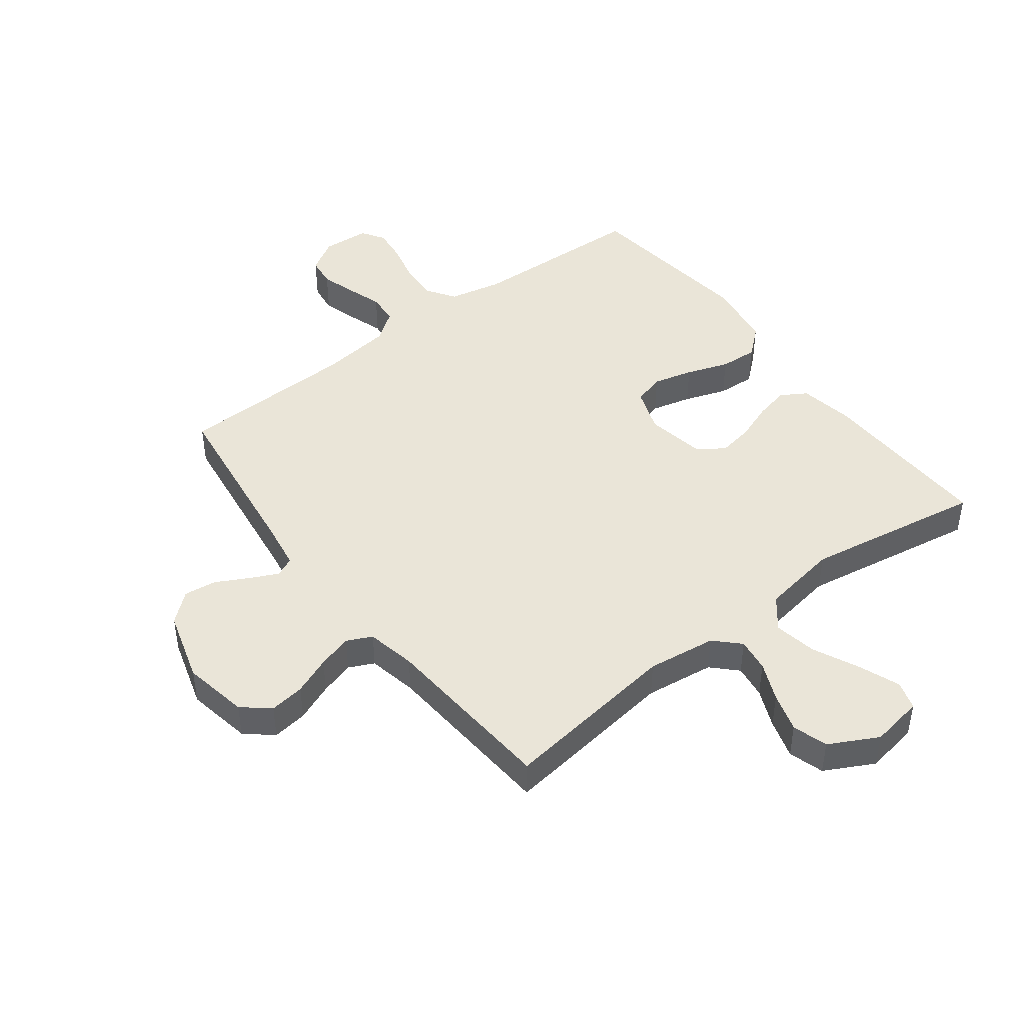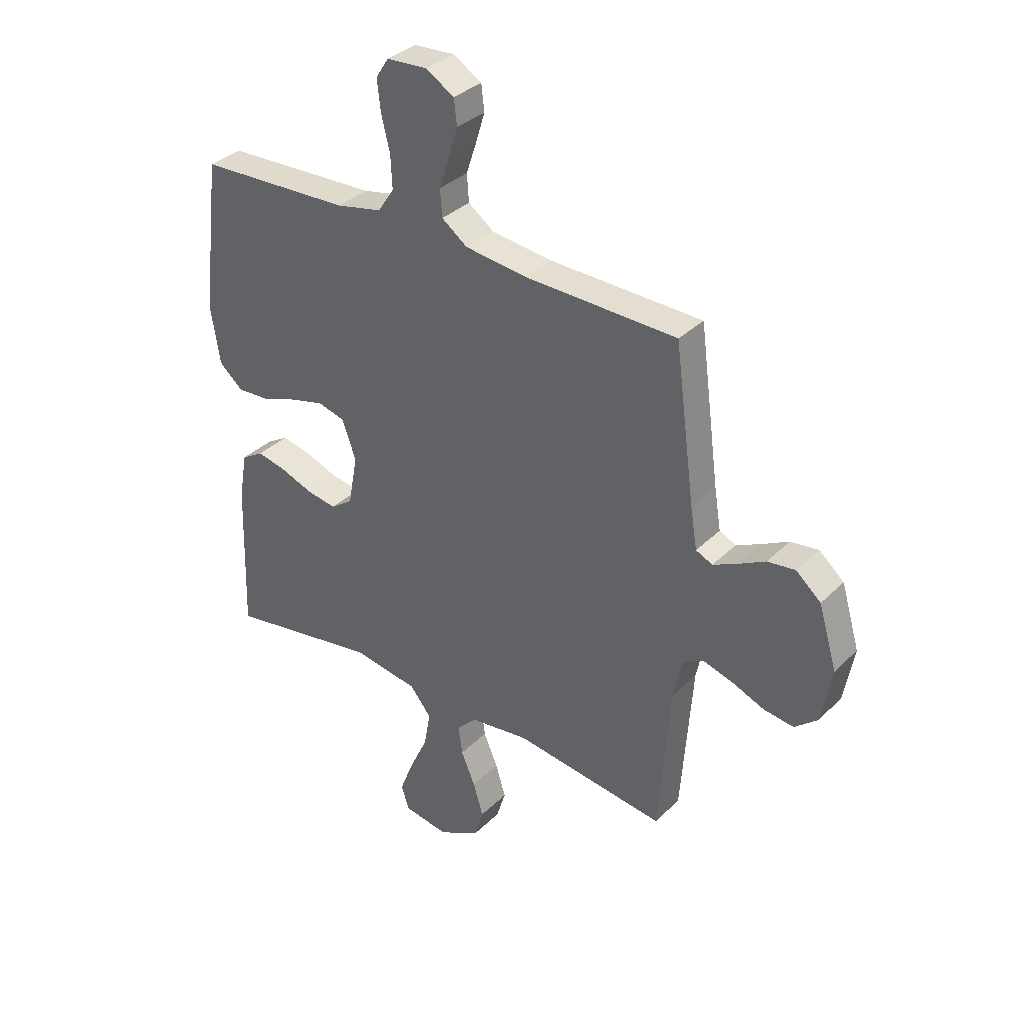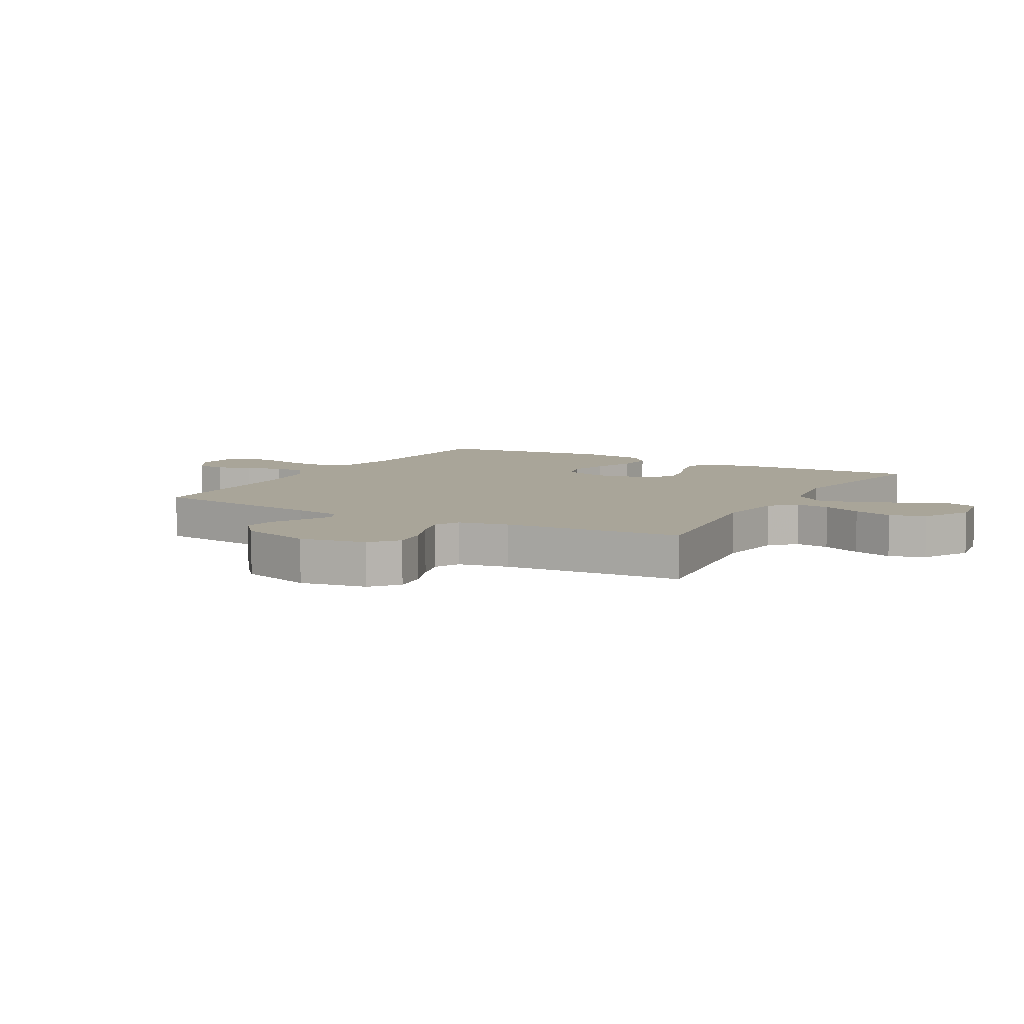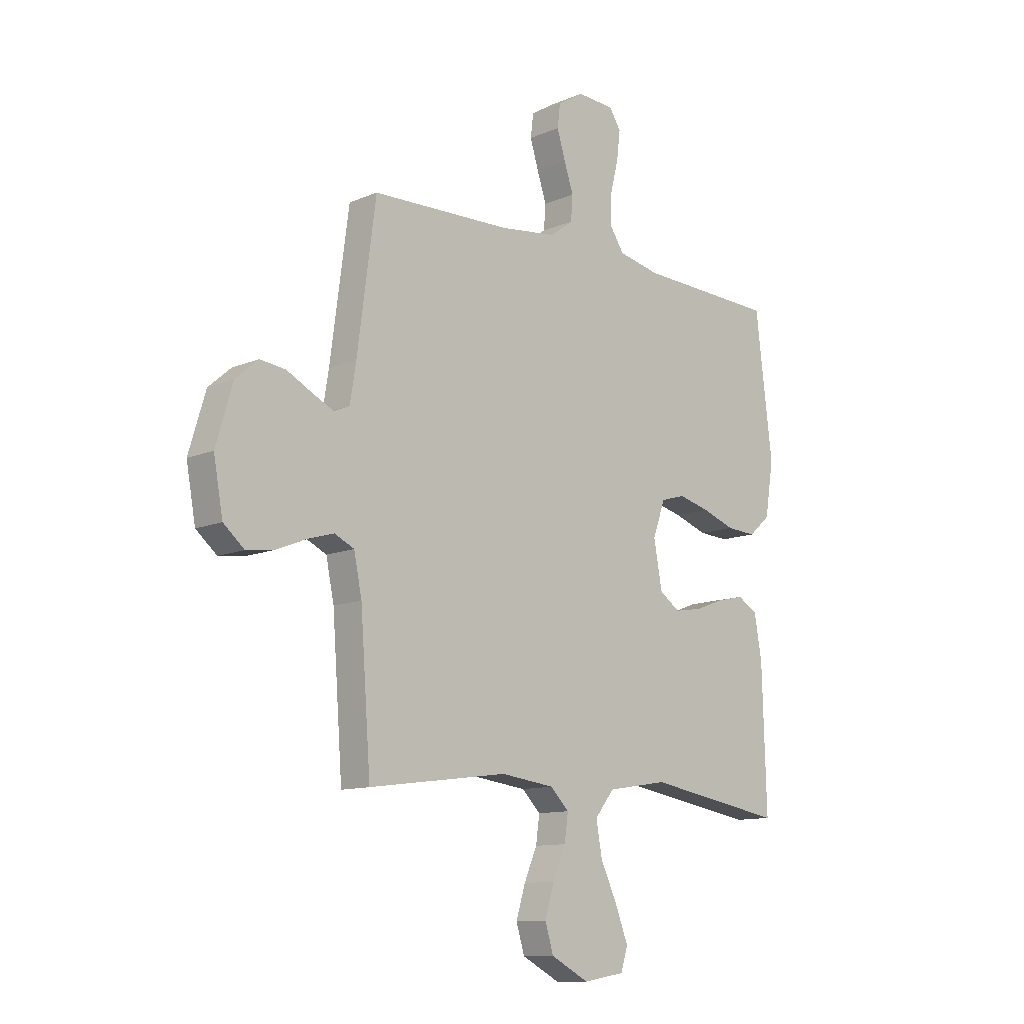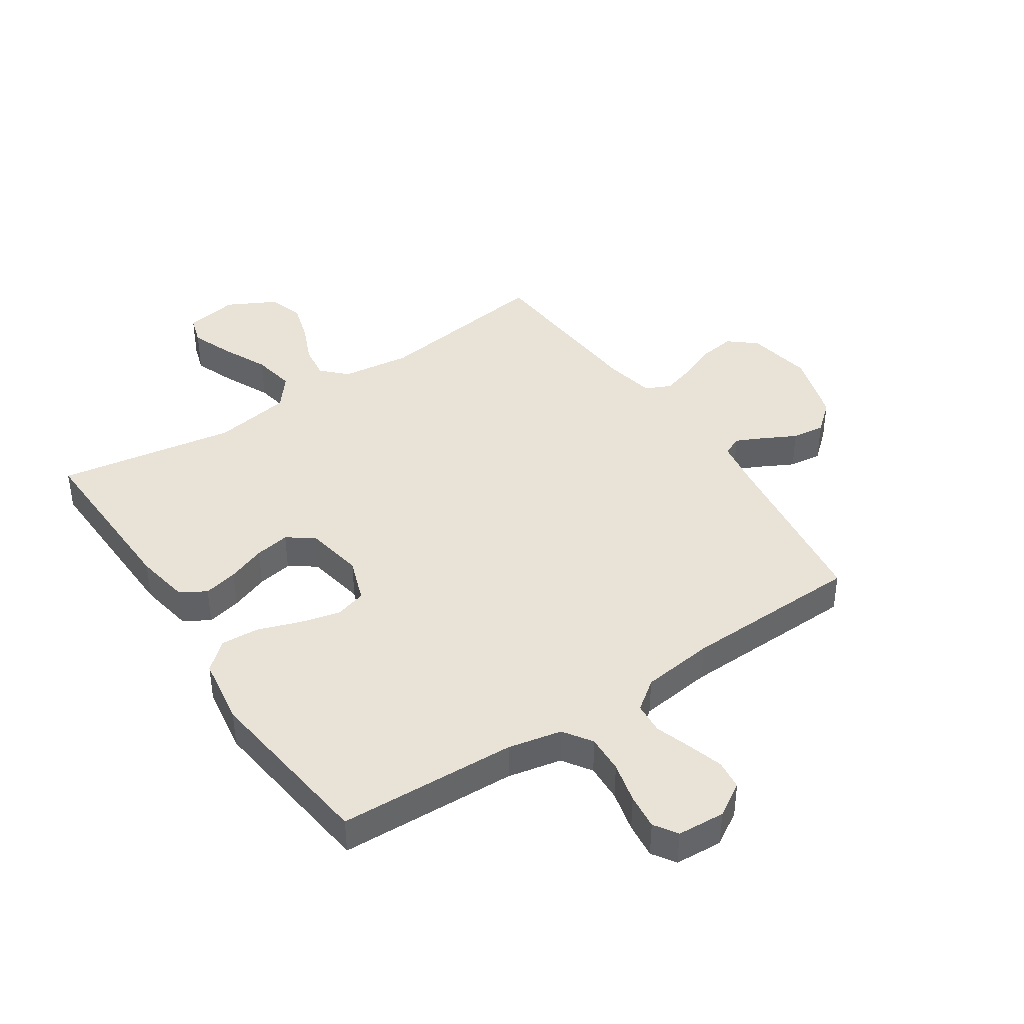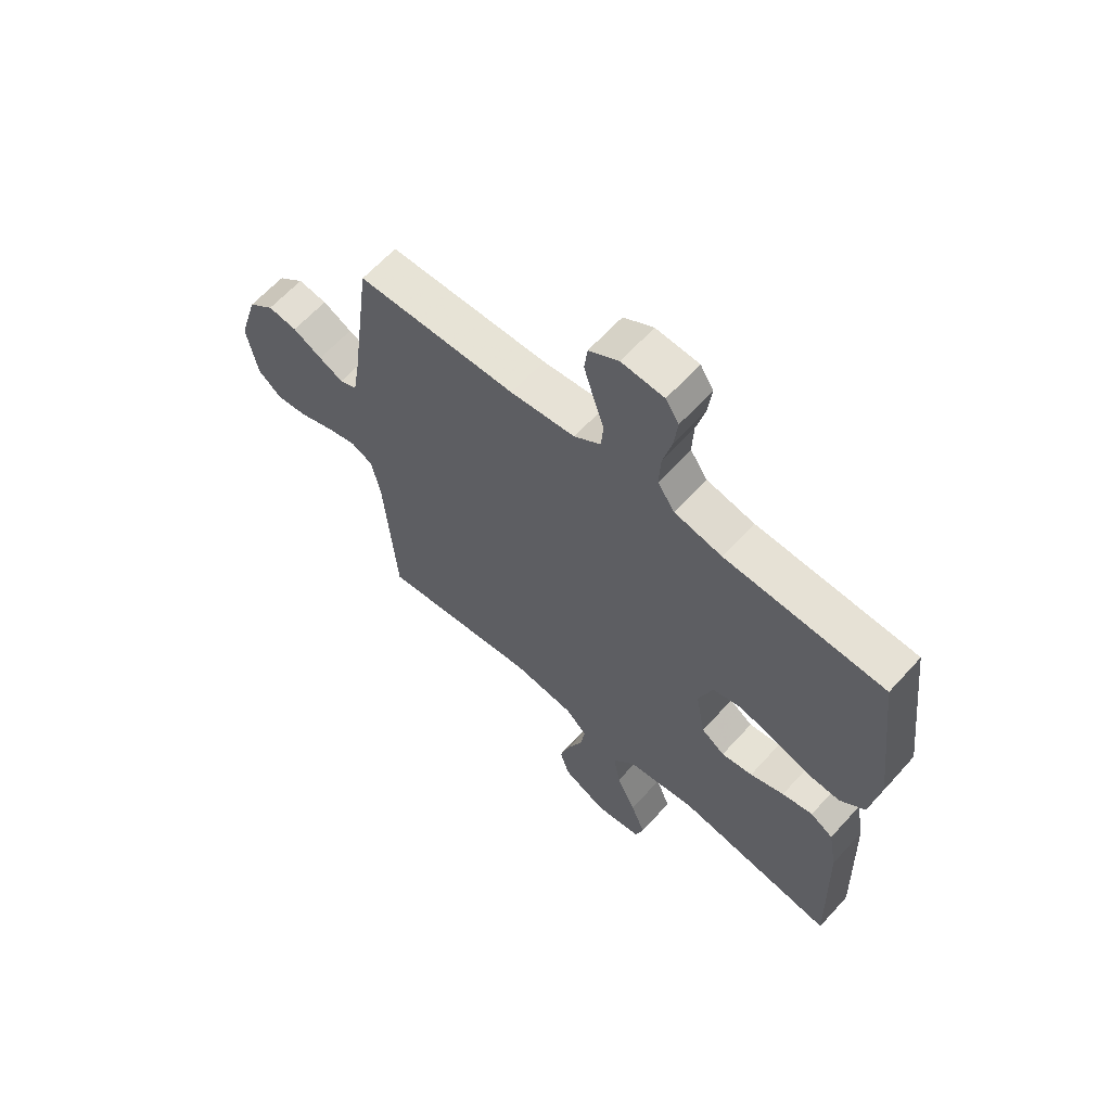
<metadata>
{"format":"obj","ext":"obj","renderer":"f3d","projection":"perspective","resolution":1024,"background":"white","views":[{"elev":45.2,"azim":142.7,"up":"+Y"},{"elev":34.4,"azim":37.8,"up":"+Z"},{"elev":7.4,"azim":119.6,"up":"+Y"},{"elev":-11.5,"azim":135.5,"up":"+Z"},{"elev":41.5,"azim":-33.8,"up":"+Y"},{"elev":63.2,"azim":-137.9,"up":"+Z"}]}
</metadata>
<code>
v -0.5 0.07 0.5
v -0.2 0.07 0.512
v -0.11 0.07 0.531
v -0.078 0.07 0.579
v -0.081 0.07 0.643
v -0.098 0.07 0.712
v -0.105 0.07 0.772
v -0.08 0.07 0.811
v 0 0.07 0.816
v 0.056 0.07 0.782
v 0.062 0.07 0.732
v 0.044 0.07 0.673
v 0.024 0.07 0.613
v 0.028 0.07 0.56
v 0.078 0.07 0.523
v 0.2 0.07 0.508
v 0.5 0.07 0.5
v 0.54 0.07 0.2
v 0.553 0.07 0.12
v 0.586 0.07 0.105
v 0.632 0.07 0.127
v 0.687 0.07 0.156
v 0.742 0.07 0.163
v 0.791 0.07 0.121
v 0.827 0.07 0
v 0.807 0.07 -0.11
v 0.762 0.07 -0.148
v 0.703 0.07 -0.14
v 0.639 0.07 -0.114
v 0.581 0.07 -0.097
v 0.539 0.07 -0.117
v 0.522 0.07 -0.2
v 0.5 0.07 -0.5
v 0.2 0.07 -0.46
v 0.084 0.07 -0.475
v 0.044 0.07 -0.515
v 0.052 0.07 -0.572
v 0.08 0.07 -0.637
v 0.1 0.07 -0.703
v 0.082 0.07 -0.762
v 0 0.07 -0.805
v -0.089 0.07 -0.79
v -0.104 0.07 -0.742
v -0.077 0.07 -0.672
v -0.041 0.07 -0.595
v -0.028 0.07 -0.523
v -0.07 0.07 -0.471
v -0.2 0.07 -0.45
v -0.5 0.07 -0.5
v -0.491 0.07 -0.2
v -0.475 0.07 -0.109
v -0.432 0.07 -0.083
v -0.374 0.07 -0.096
v -0.31 0.07 -0.12
v -0.251 0.07 -0.13
v -0.207 0.07 -0.099
v -0.189 0.07 0
v -0.216 0.07 0.075
v -0.269 0.07 0.09
v -0.336 0.07 0.073
v -0.407 0.07 0.048
v -0.471 0.07 0.044
v -0.518 0.07 0.085
v -0.536 0.07 0.2
v -0.5 0 0.5
v -0.2 0 0.512
v -0.11 0 0.531
v -0.078 0 0.579
v -0.081 0 0.643
v -0.098 0 0.712
v -0.105 0 0.772
v -0.08 0 0.811
v 0 0 0.816
v 0.056 0 0.782
v 0.062 0 0.732
v 0.044 0 0.673
v 0.024 0 0.613
v 0.028 0 0.56
v 0.078 0 0.523
v 0.2 0 0.508
v 0.5 0 0.5
v 0.54 0 0.2
v 0.553 0 0.12
v 0.586 0 0.105
v 0.632 0 0.127
v 0.687 0 0.156
v 0.742 0 0.163
v 0.791 0 0.121
v 0.827 0 0
v 0.807 0 -0.11
v 0.762 0 -0.148
v 0.703 0 -0.14
v 0.639 0 -0.114
v 0.581 0 -0.097
v 0.539 0 -0.117
v 0.522 0 -0.2
v 0.5 0 -0.5
v 0.2 0 -0.46
v 0.084 0 -0.475
v 0.044 0 -0.515
v 0.052 0 -0.572
v 0.08 0 -0.637
v 0.1 0 -0.703
v 0.082 0 -0.762
v 0 0 -0.805
v -0.089 0 -0.79
v -0.104 0 -0.742
v -0.077 0 -0.672
v -0.041 0 -0.595
v -0.028 0 -0.523
v -0.07 0 -0.471
v -0.2 0 -0.45
v -0.5 0 -0.5
v -0.491 0 -0.2
v -0.475 0 -0.109
v -0.432 0 -0.083
v -0.374 0 -0.096
v -0.31 0 -0.12
v -0.251 0 -0.13
v -0.207 0 -0.099
v -0.189 0 0
v -0.216 0 0.075
v -0.269 0 0.09
v -0.336 0 0.073
v -0.407 0 0.048
v -0.471 0 0.044
v -0.518 0 0.085
v -0.536 0 0.2
f 64 1 2
f 63 64 2
f 62 63 2
f 61 62 2
f 60 61 2
f 59 60 2 3
f 58 59 3 4
f 57 58 4
f 56 57 4
f 52 53 54
f 51 52 54
f 50 51 54
f 49 50 54
f 48 49 54
f 47 48 54 55
f 46 47 55 56
f 43 44 45
f 42 43 45
f 41 42 45
f 40 41 45
f 39 40 45
f 38 39 45
f 37 38 45
f 36 37 45 46
f 46 56 4
f 36 46 4
f 35 36 4
f 32 33 34
f 35 4 5
f 34 35 5
f 32 34 5
f 31 32 5
f 27 28 29
f 26 27 29
f 25 26 29
f 24 25 29
f 23 24 29
f 22 23 29
f 21 22 29
f 20 21 29 30
f 19 20 30 31
f 16 17 18
f 18 19 31
f 16 18 31
f 15 16 31
f 11 12 13
f 10 11 13
f 9 10 13
f 8 9 13
f 7 8 13
f 6 7 13
f 5 6 13
f 5 13 14
f 31 5 14
f 14 15 31
f 66 65 128
f 66 128 127
f 66 127 126
f 66 126 125
f 66 125 124
f 67 66 124 123
f 68 67 123 122
f 68 122 121
f 68 121 120
f 118 117 116
f 118 116 115
f 118 115 114
f 118 114 113
f 118 113 112
f 119 118 112 111
f 120 119 111 110
f 109 108 107
f 109 107 106
f 109 106 105
f 109 105 104
f 109 104 103
f 109 103 102
f 109 102 101
f 110 109 101 100
f 68 120 110
f 68 110 100
f 68 100 99
f 98 97 96
f 69 68 99
f 69 99 98
f 69 98 96
f 69 96 95
f 93 92 91
f 93 91 90
f 93 90 89
f 93 89 88
f 93 88 87
f 93 87 86
f 93 86 85
f 94 93 85 84
f 95 94 84 83
f 82 81 80
f 95 83 82
f 95 82 80
f 95 80 79
f 77 76 75
f 77 75 74
f 77 74 73
f 77 73 72
f 77 72 71
f 77 71 70
f 77 70 69
f 78 77 69
f 78 69 95
f 95 79 78
f 1 65 66 2
f 2 66 67 3
f 3 67 68 4
f 4 68 69 5
f 5 69 70 6
f 6 70 71 7
f 7 71 72 8
f 8 72 73 9
f 9 73 74 10
f 10 74 75 11
f 11 75 76 12
f 12 76 77 13
f 13 77 78 14
f 14 78 79 15
f 15 79 80 16
f 16 80 81 17
f 17 81 82 18
f 18 82 83 19
f 19 83 84 20
f 20 84 85 21
f 21 85 86 22
f 22 86 87 23
f 23 87 88 24
f 24 88 89 25
f 25 89 90 26
f 26 90 91 27
f 27 91 92 28
f 28 92 93 29
f 29 93 94 30
f 30 94 95 31
f 31 95 96 32
f 32 96 97 33
f 33 97 98 34
f 34 98 99 35
f 35 99 100 36
f 36 100 101 37
f 37 101 102 38
f 38 102 103 39
f 39 103 104 40
f 40 104 105 41
f 41 105 106 42
f 42 106 107 43
f 43 107 108 44
f 44 108 109 45
f 45 109 110 46
f 46 110 111 47
f 47 111 112 48
f 48 112 113 49
f 49 113 114 50
f 50 114 115 51
f 51 115 116 52
f 52 116 117 53
f 53 117 118 54
f 54 118 119 55
f 55 119 120 56
f 56 120 121 57
f 57 121 122 58
f 58 122 123 59
f 59 123 124 60
f 60 124 125 61
f 61 125 126 62
f 62 126 127 63
f 63 127 128 64
f 64 128 65 1

</code>
